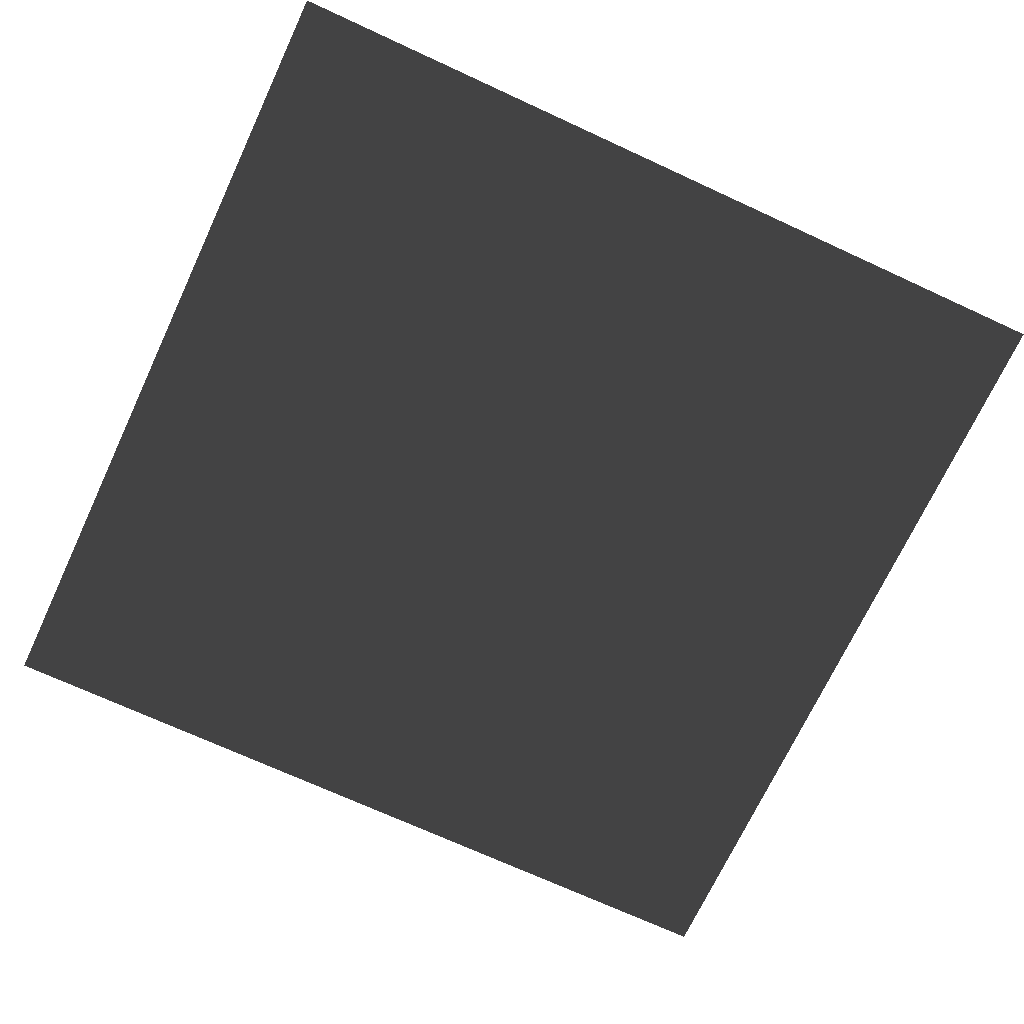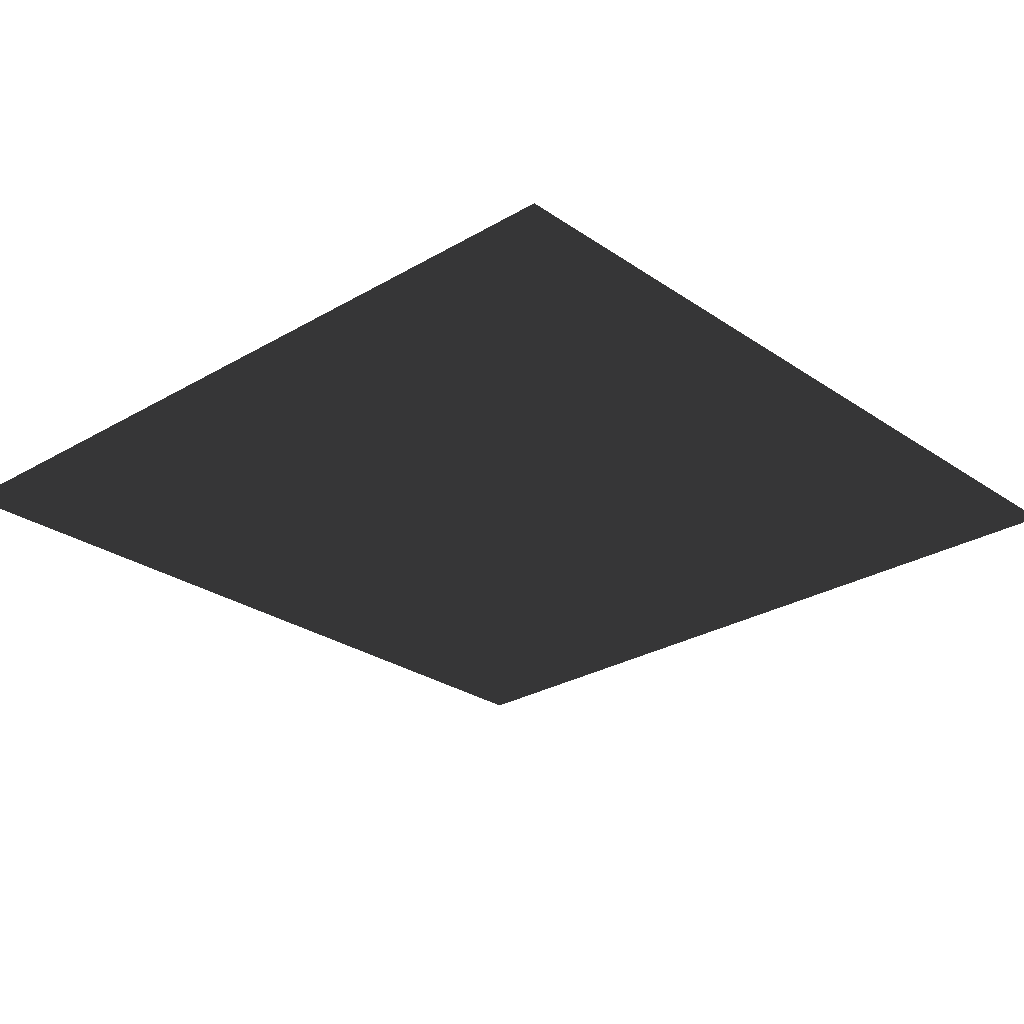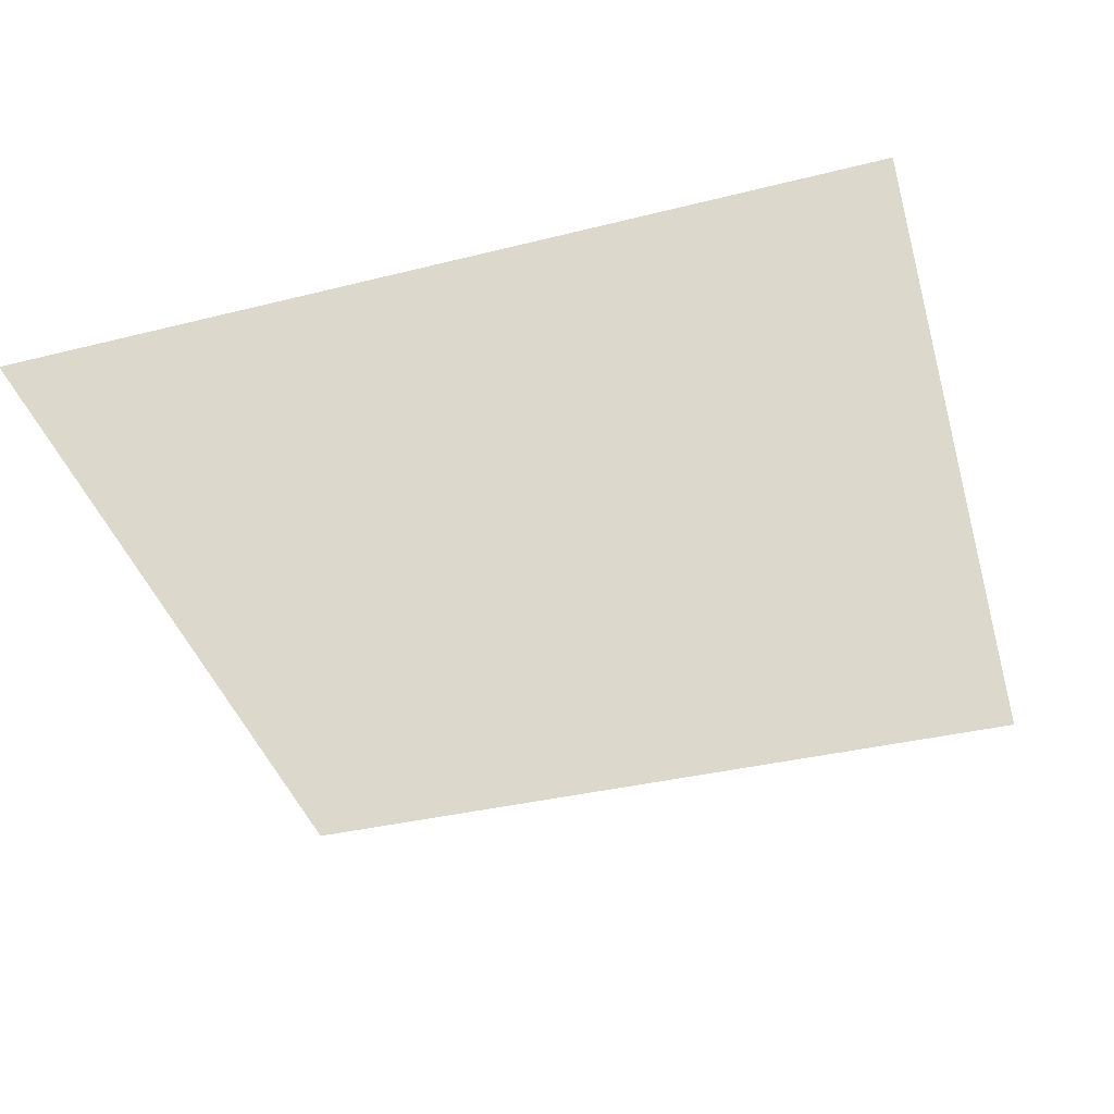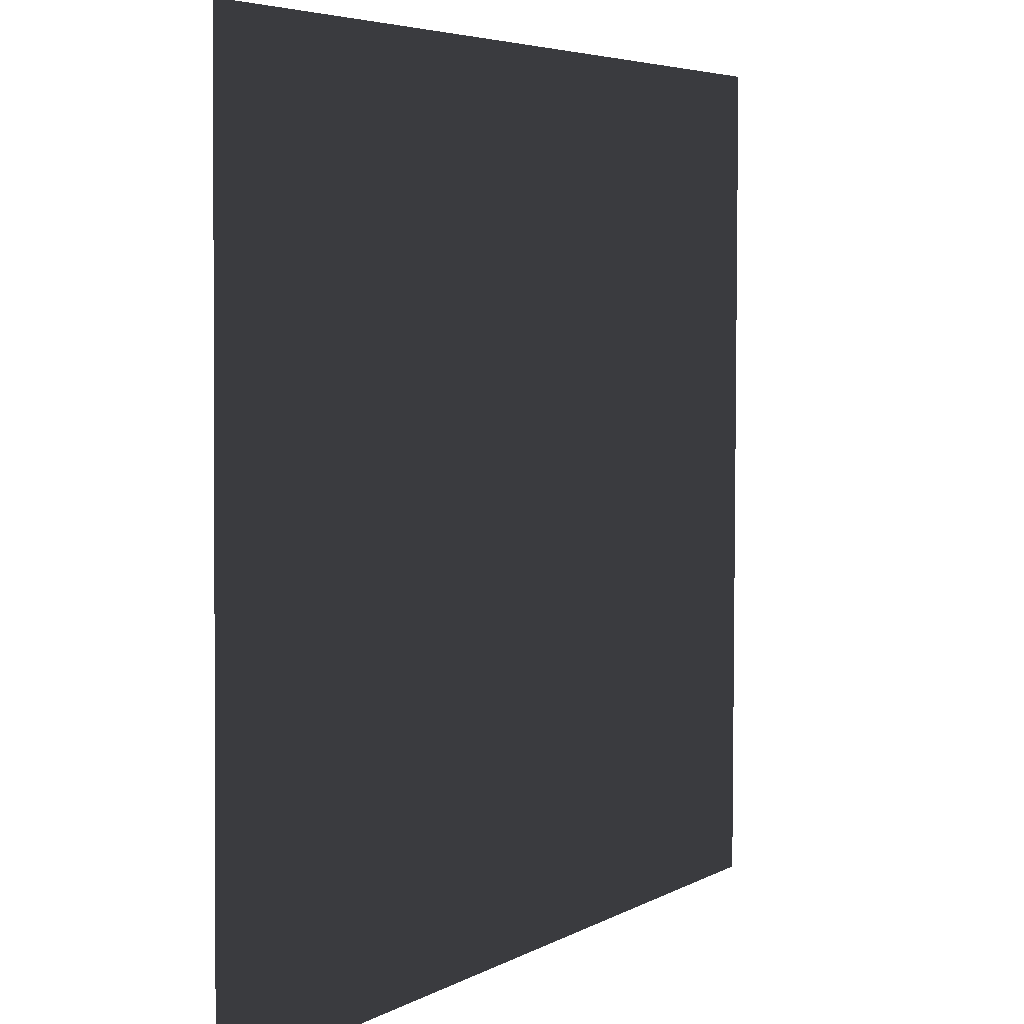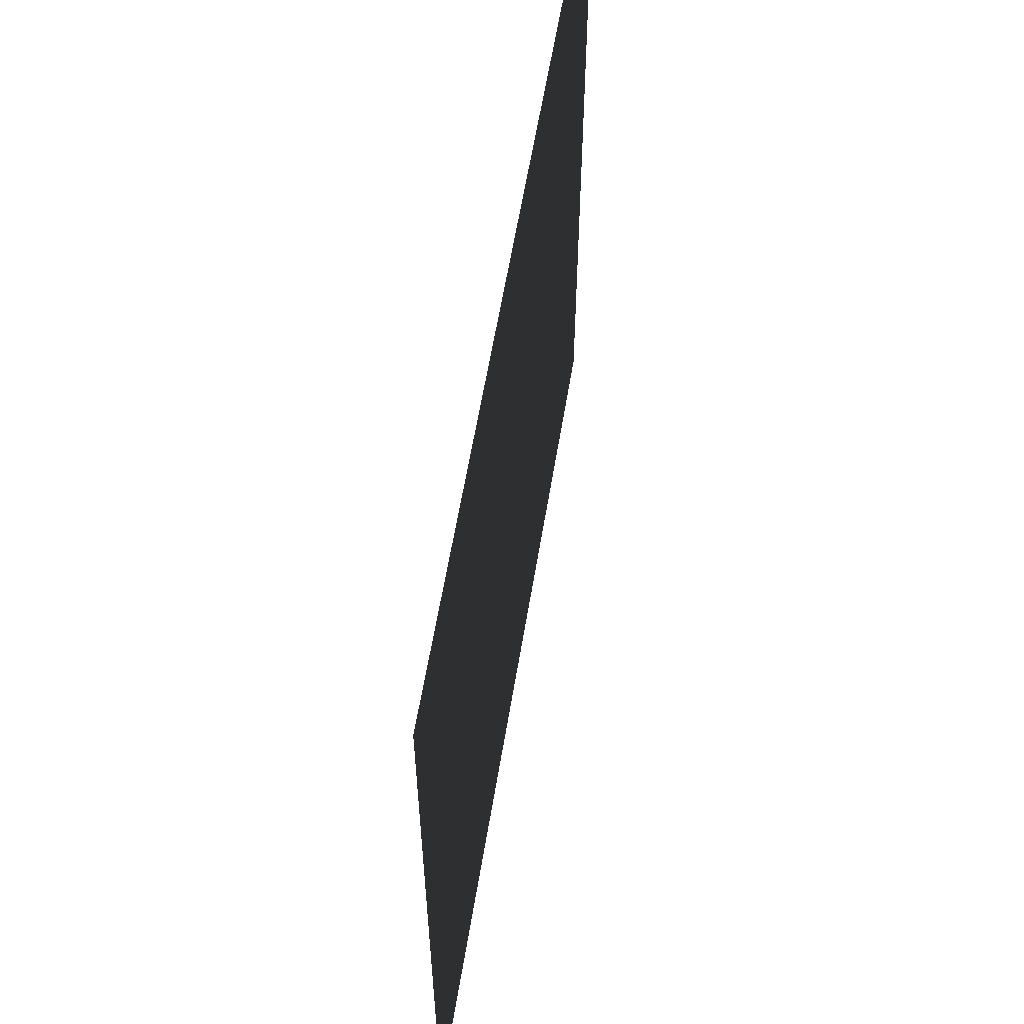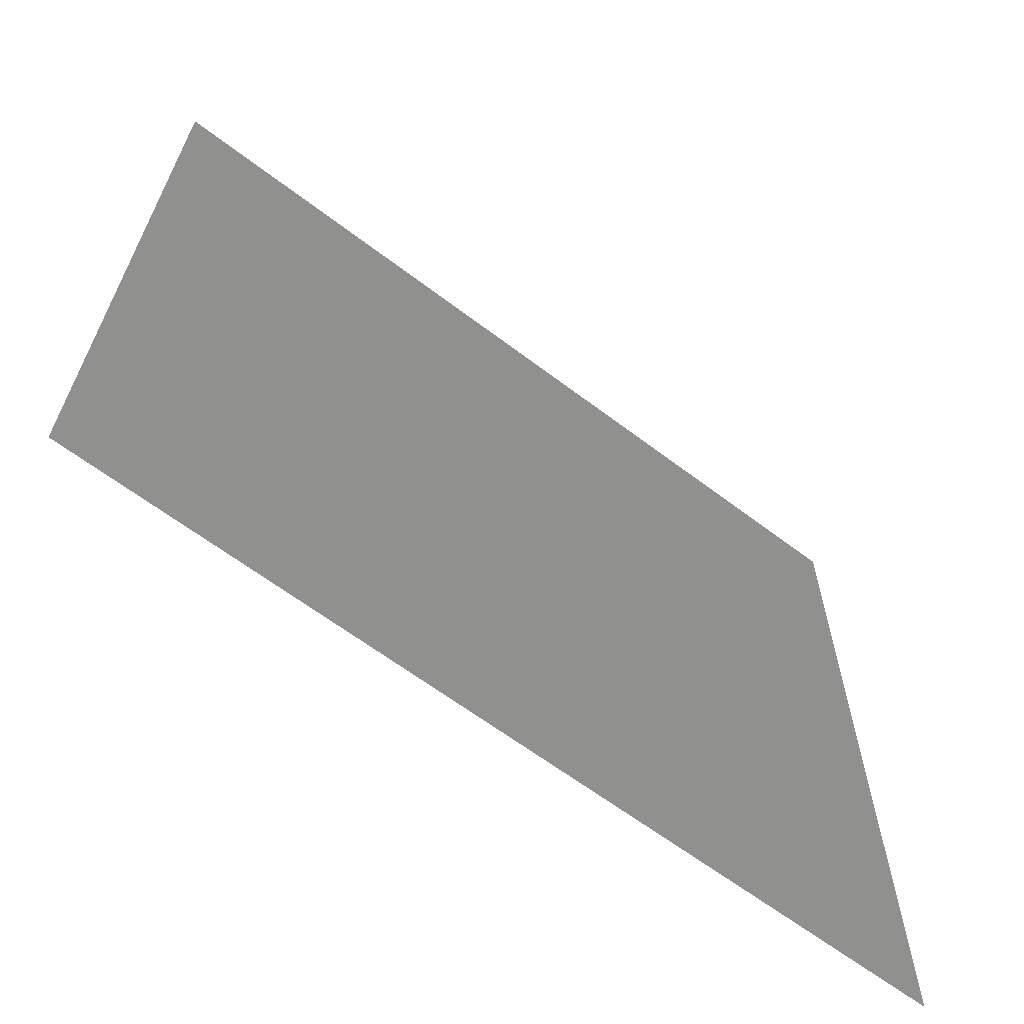
<metadata>
{"format":"obj","ext":"obj","renderer":"f3d","projection":"perspective","resolution":1024,"background":"white","views":[{"elev":-67.2,"azim":-115.0,"up":"+Z"},{"elev":-26.3,"azim":-137.1,"up":"+Z"},{"elev":-39.7,"azim":16.3,"up":"+Z"},{"elev":5.0,"azim":124.1,"up":"+Y"},{"elev":61.8,"azim":99.6,"up":"+Y"},{"elev":-65.5,"azim":142.8,"up":"+Y"}]}
</metadata>
<code>
v -721.9 56.71 -6.911
v -721.9 73.29 -6.911
v -705.5 73.35 -6.911
v -705.3 56.39 -6.911
g Roads.007_33614_402
f 1 3 2
f 1 4 3

</code>
